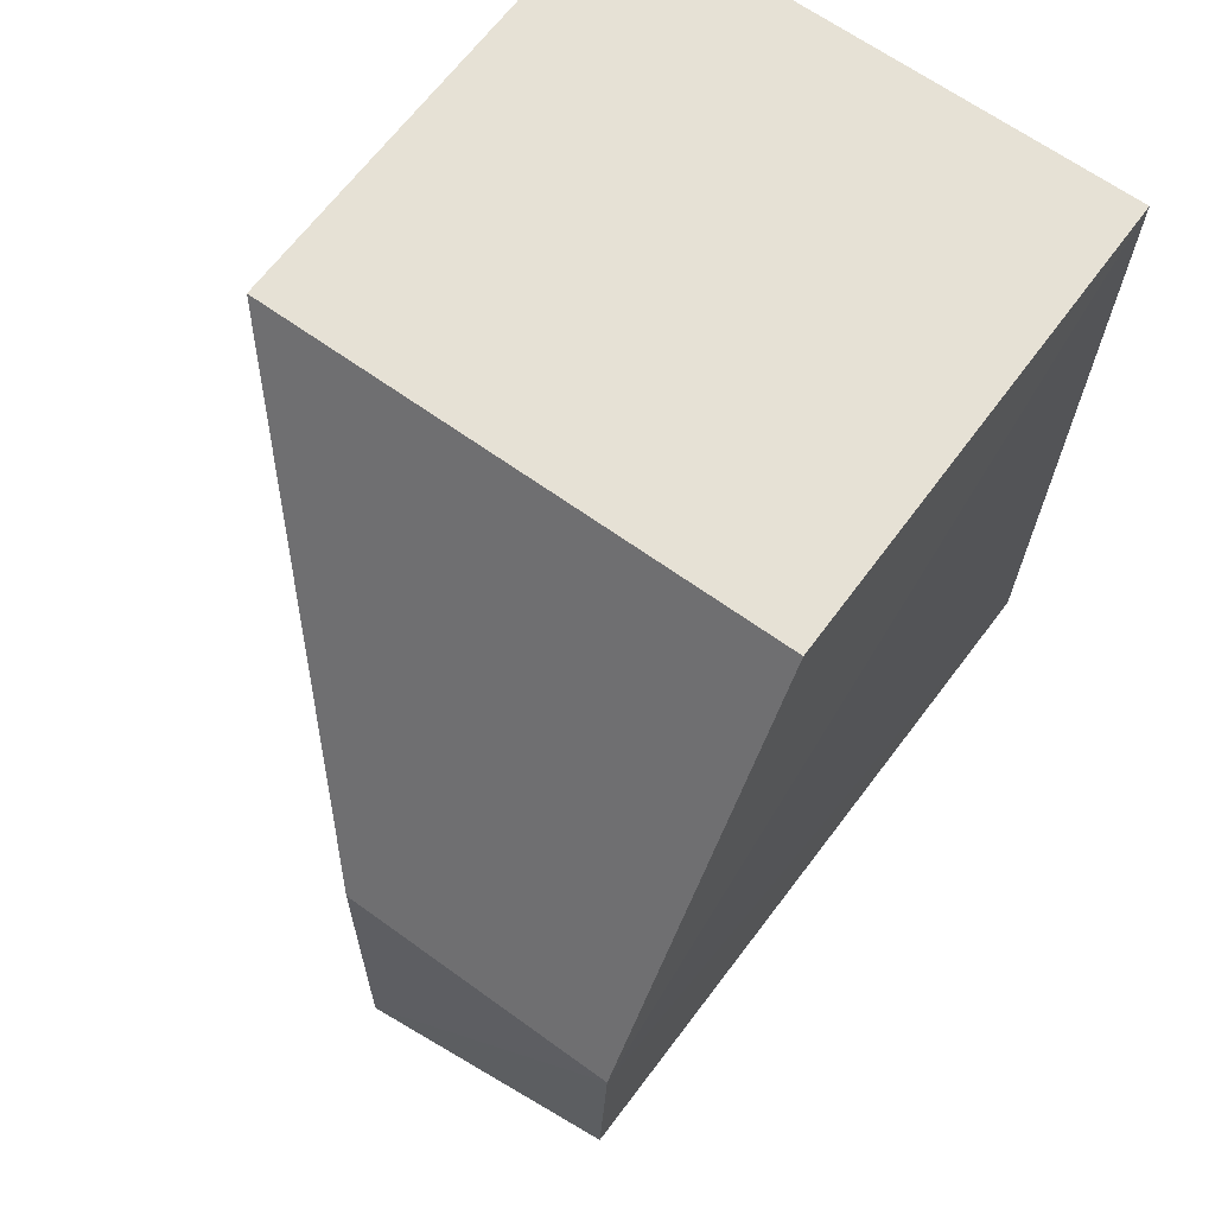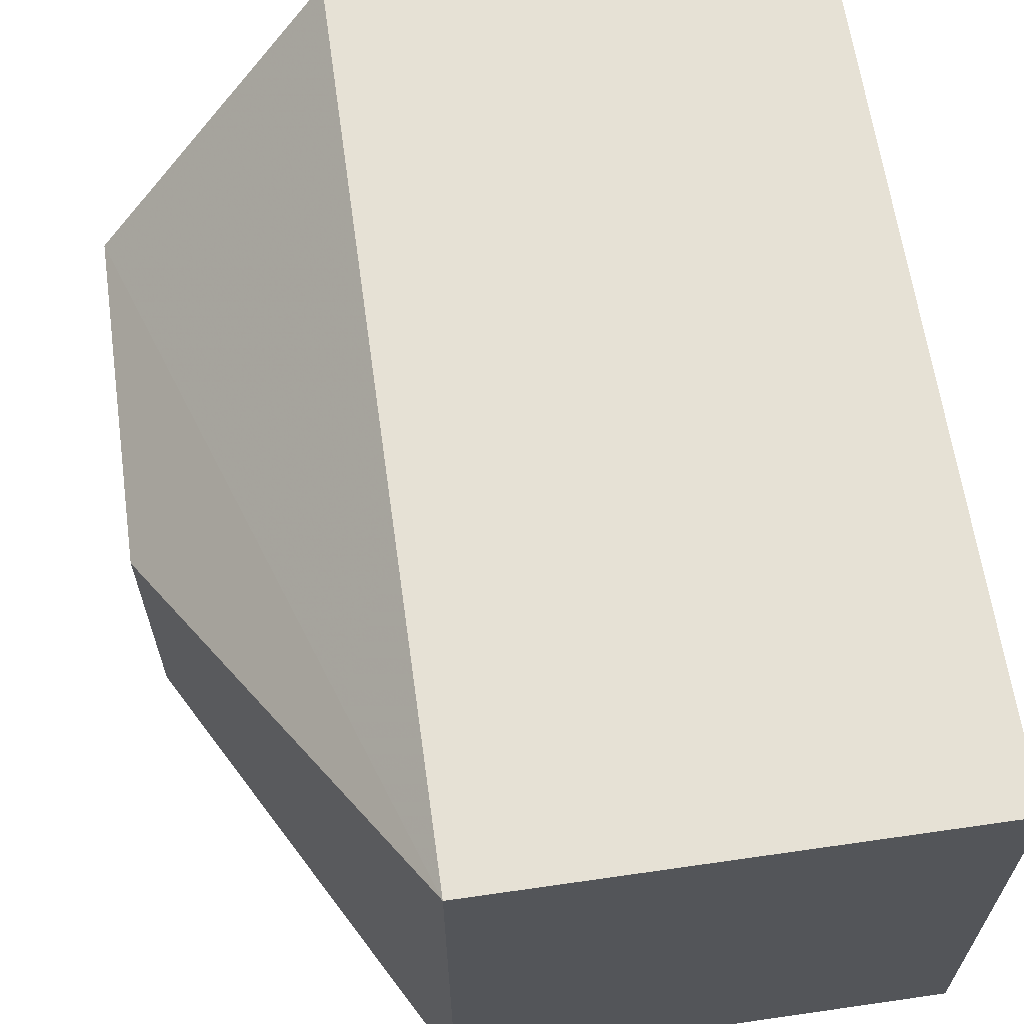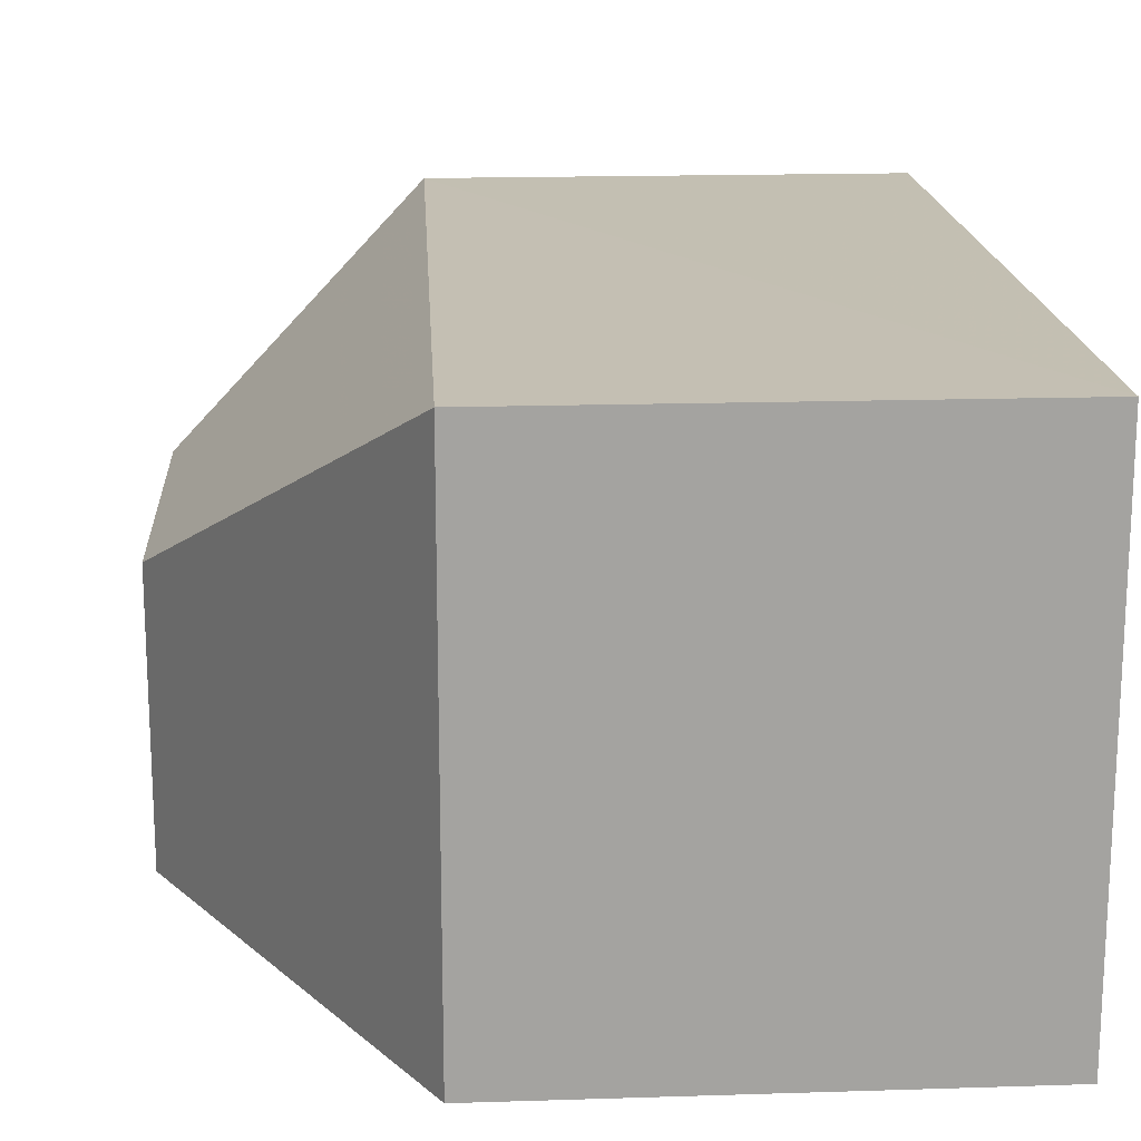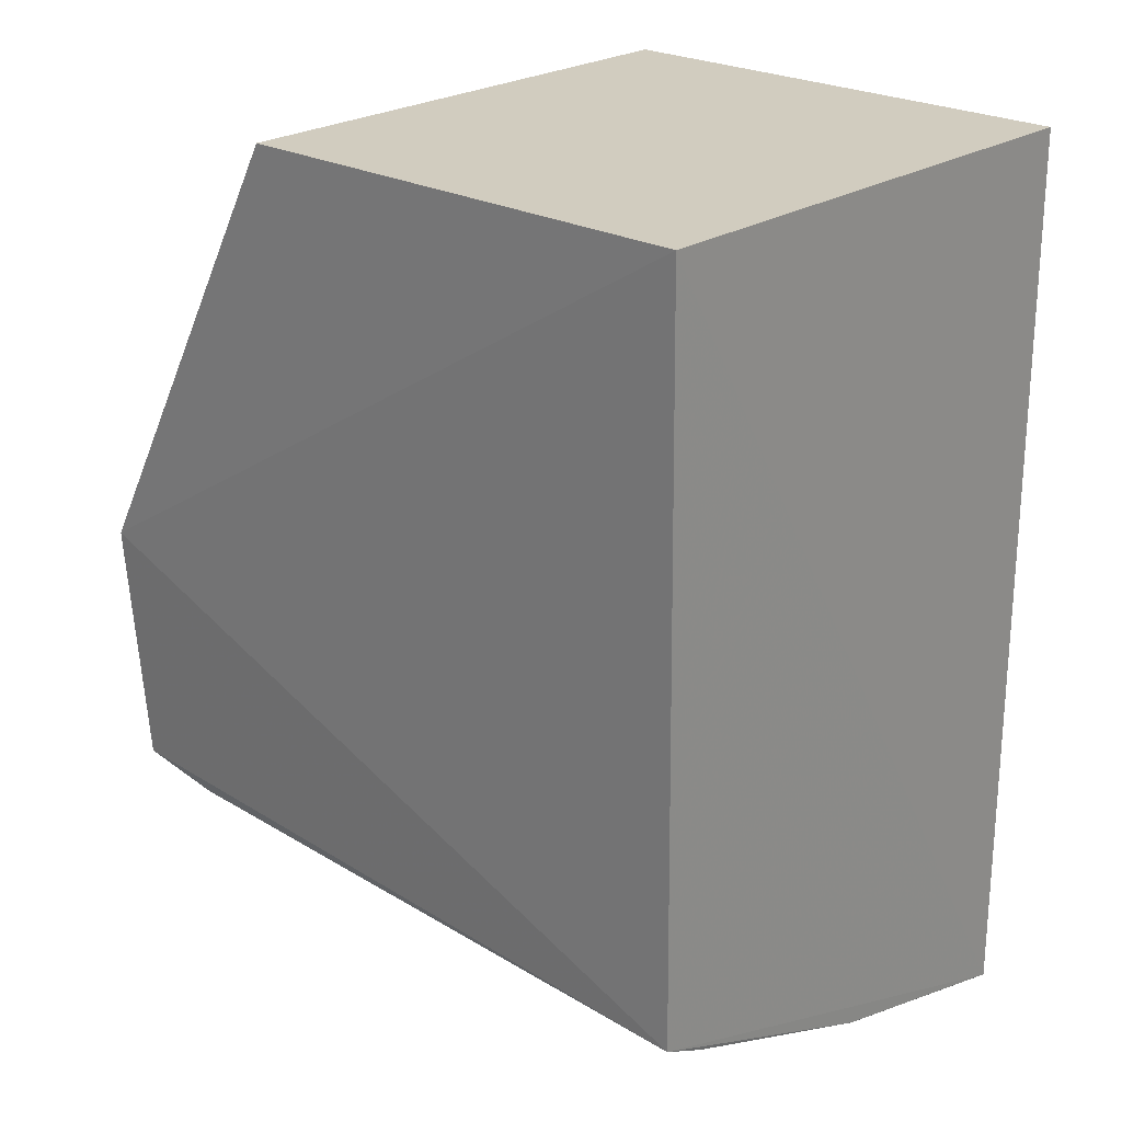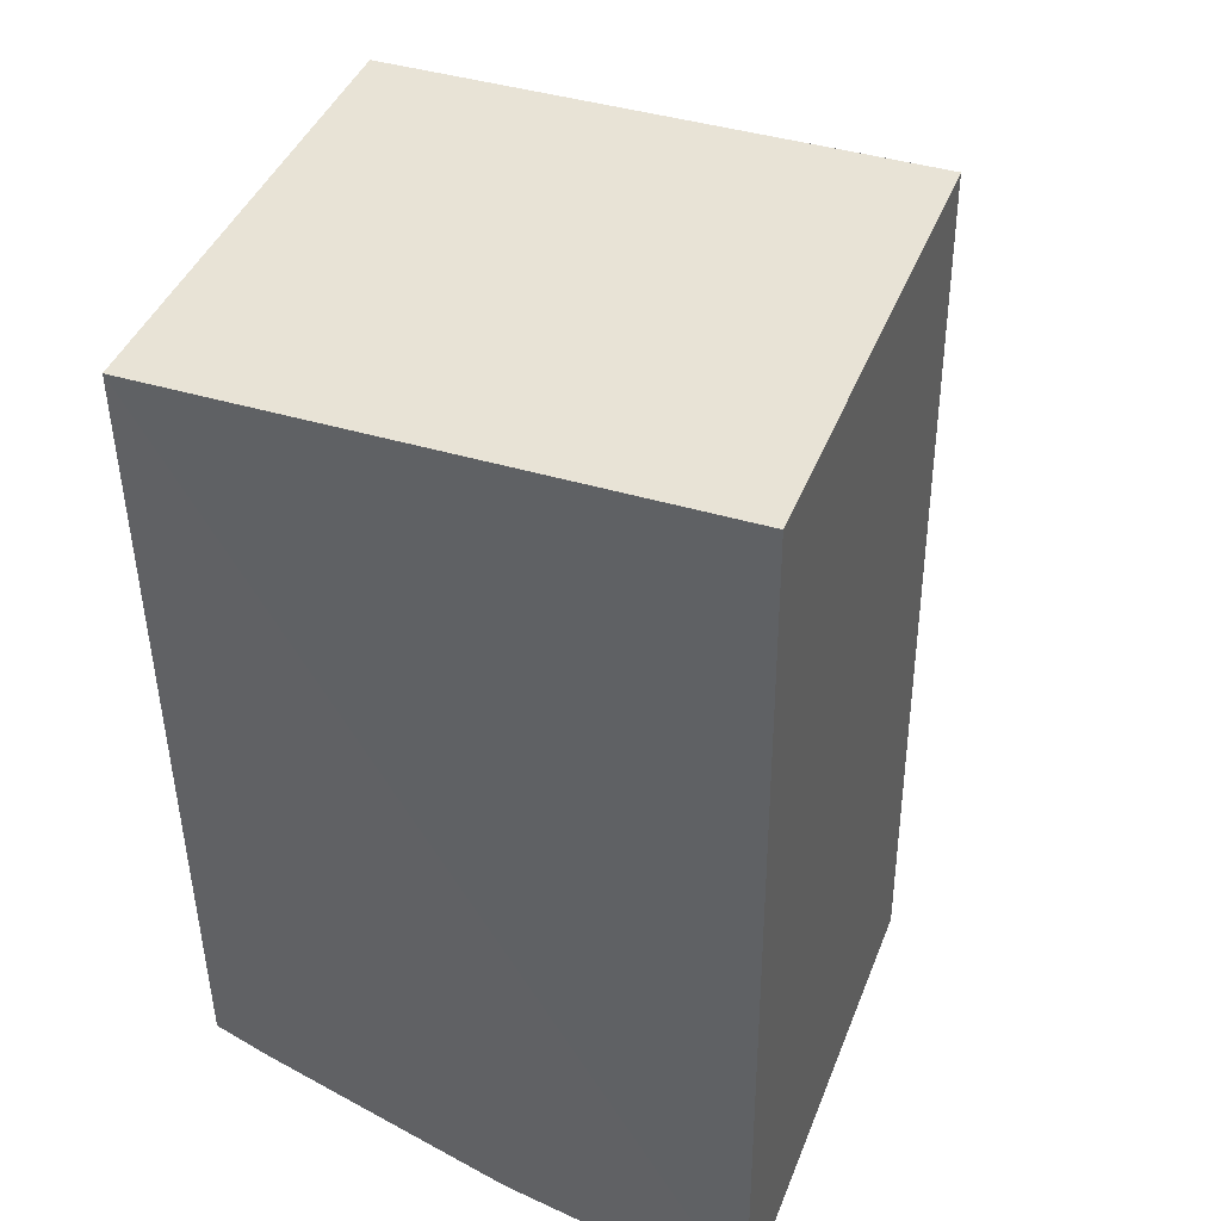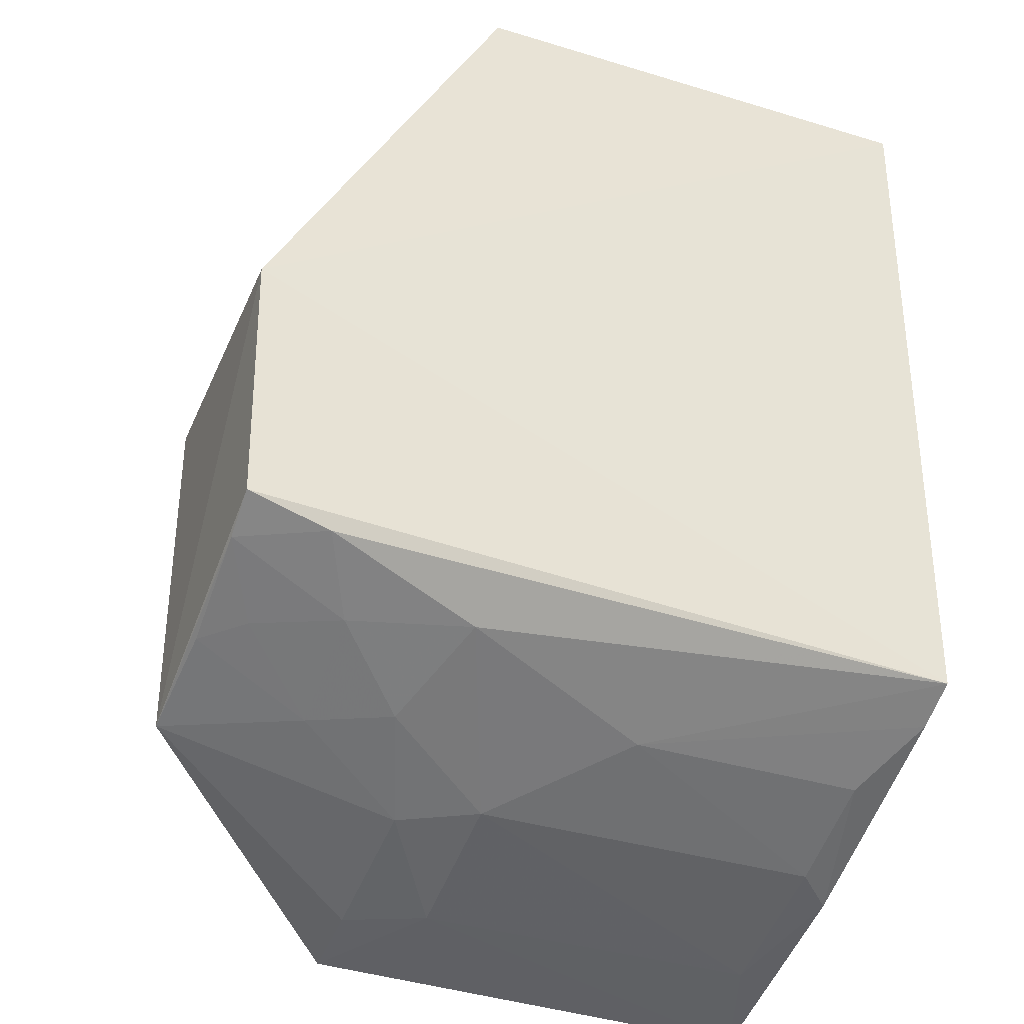
<metadata>
{"format":"obj","ext":"obj","renderer":"f3d","projection":"perspective","resolution":1024,"background":"white","views":[{"elev":64.6,"azim":-53.8,"up":"+Z"},{"elev":64.1,"azim":-8.3,"up":"+Y"},{"elev":17.3,"azim":-3.6,"up":"+Y"},{"elev":23.8,"azim":42.6,"up":"+Z"},{"elev":41.4,"azim":110.1,"up":"+Z"},{"elev":-36.5,"azim":-21.5,"up":"+Z"}]}
</metadata>
<code>
v -0.01029 0.0145 0.01347
v -0.01029 0.00693 0.01347
v -0.0103 0.01456 0.0003949
v -0.01719 0.01459 0.0005958
v -0.01033 0.007115 0.002804
v -0.01728 0.0145 0.01347
v -0.02077 0.00693 0.007063
v -0.02077 0.011 0.007063
v -0.02073 0.01107 0.002027
v -0.01604 0.01291 0.0007899
v -0.01728 0.00693 0.01347
v -0.02066 0.007136 0.003414
v -0.01719 0.01344 0.0007989
v -0.01032 0.01116 0.001221
v -0.01435 0.008959 0.00195
v -0.01605 0.01065 0.001373
v -0.01089 0.01064 0.001354
v -0.01088 0.01291 0.0007609
v -0.01716 0.01119 0.001327
v -0.01776 0.009498 0.001952
v -0.0109 0.008971 0.001941
v -0.01721 0.007836 0.002539
v -0.01032 0.01346 0.0006456
v -0.02065 0.007821 0.003112
v -0.01888 0.01008 0.001972
v -0.01034 0.007808 0.002478
v -0.01946 0.007222 0.003123
v -0.02063 0.009478 0.002526
v -0.01889 0.008356 0.002559
v -0.02006 0.008944 0.002591
f 1 2 3
f 1 3 4
f 5 3 2
f 6 2 1
f 6 1 4
f 7 5 2
f 7 6 8
f 9 6 4
f 9 8 6
f 9 7 8
f 10 4 3
f 11 7 2
f 11 2 6
f 11 6 7
f 12 5 7
f 12 7 9
f 13 9 4
f 13 4 10
f 14 3 5
f 15 16 17
f 18 17 16
f 18 16 10
f 18 14 17
f 18 10 3
f 19 13 10
f 19 10 16
f 19 16 20
f 19 9 13
f 21 17 14
f 21 15 17
f 22 15 5
f 22 20 16
f 22 16 15
f 23 18 3
f 23 3 14
f 23 14 18
f 24 12 9
f 25 19 20
f 25 9 19
f 26 21 14
f 26 14 5
f 26 5 15
f 26 15 21
f 27 22 5
f 27 5 12
f 27 12 24
f 28 24 9
f 28 9 25
f 29 27 24
f 29 20 22
f 29 22 27
f 29 25 20
f 30 29 24
f 30 24 28
f 30 28 25
f 30 25 29

</code>
